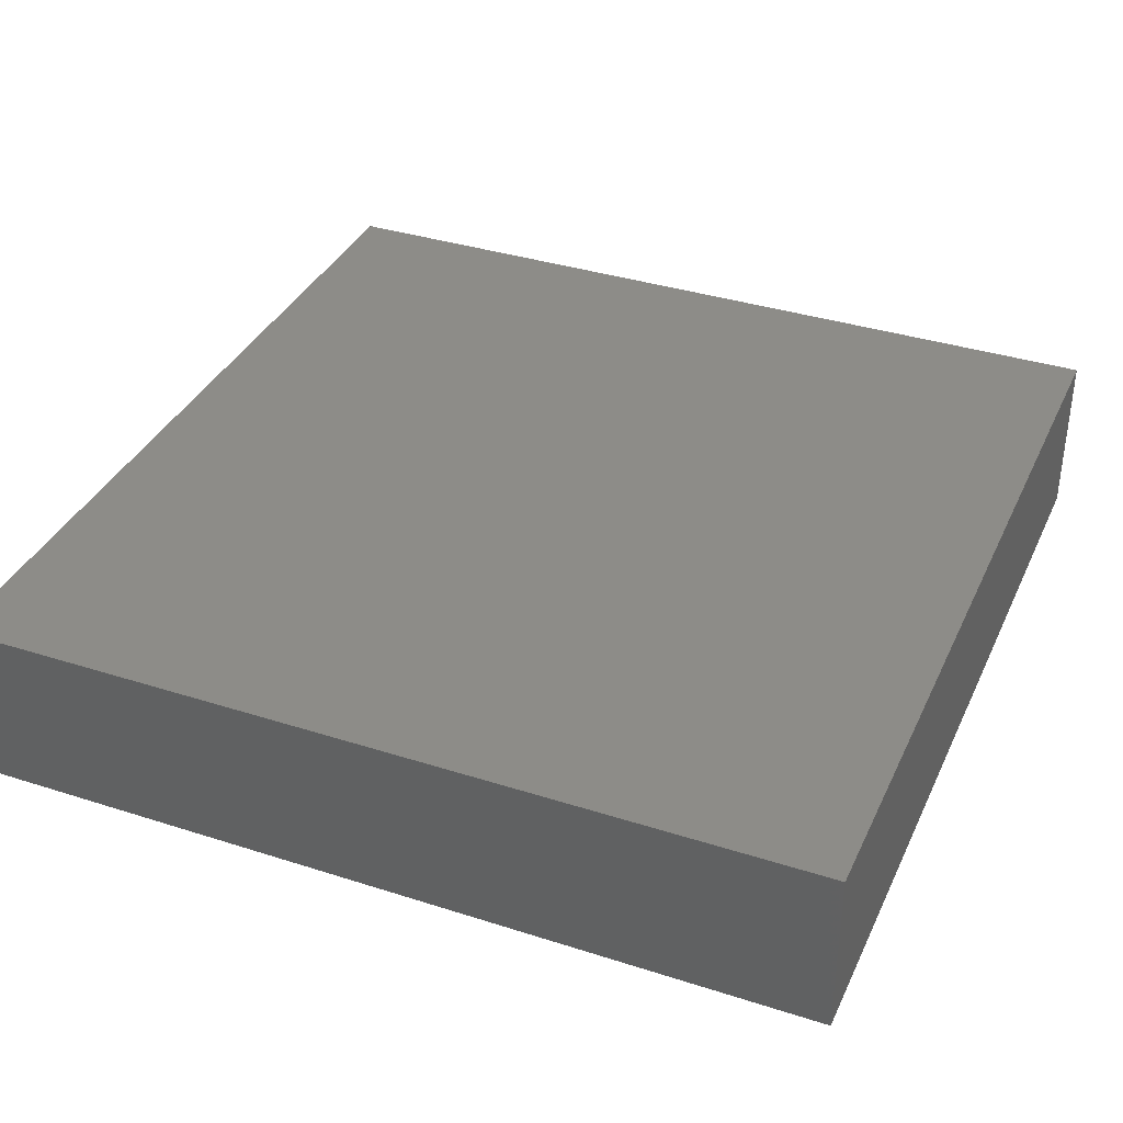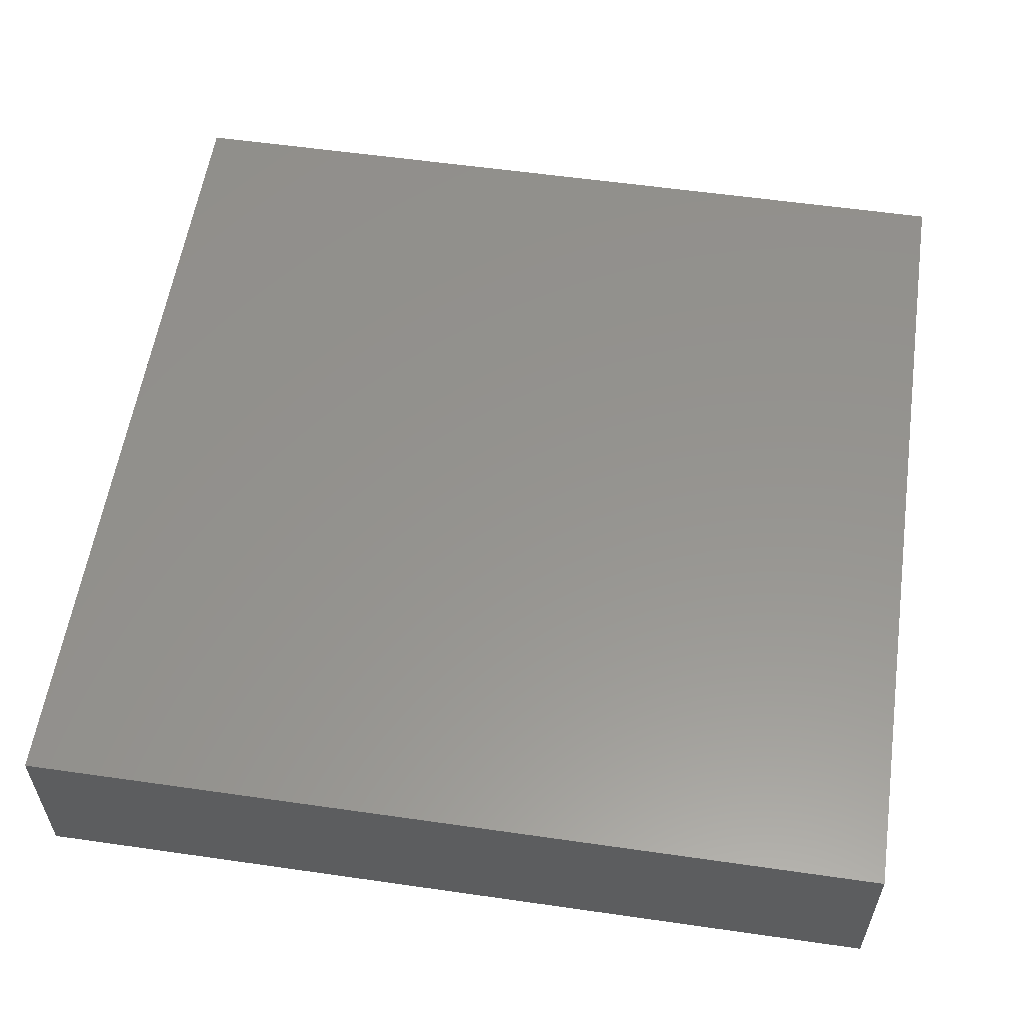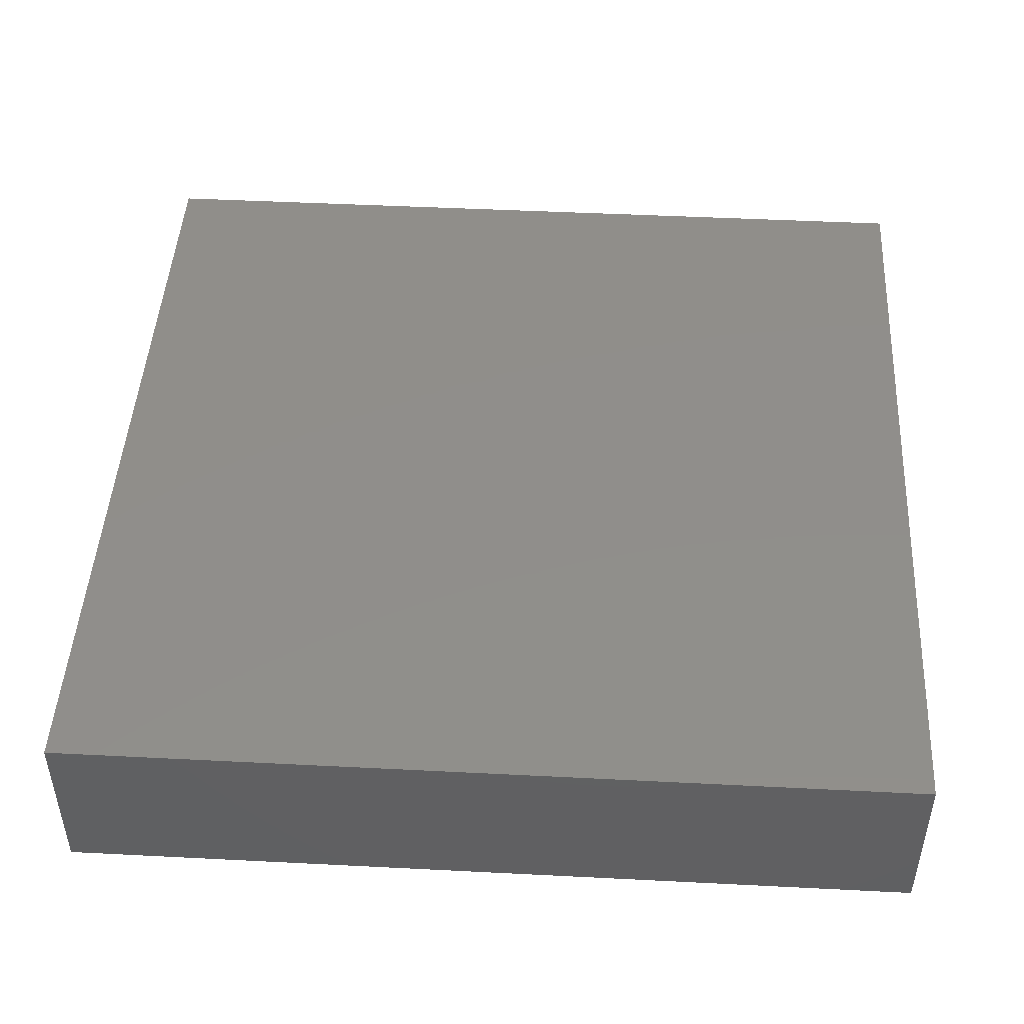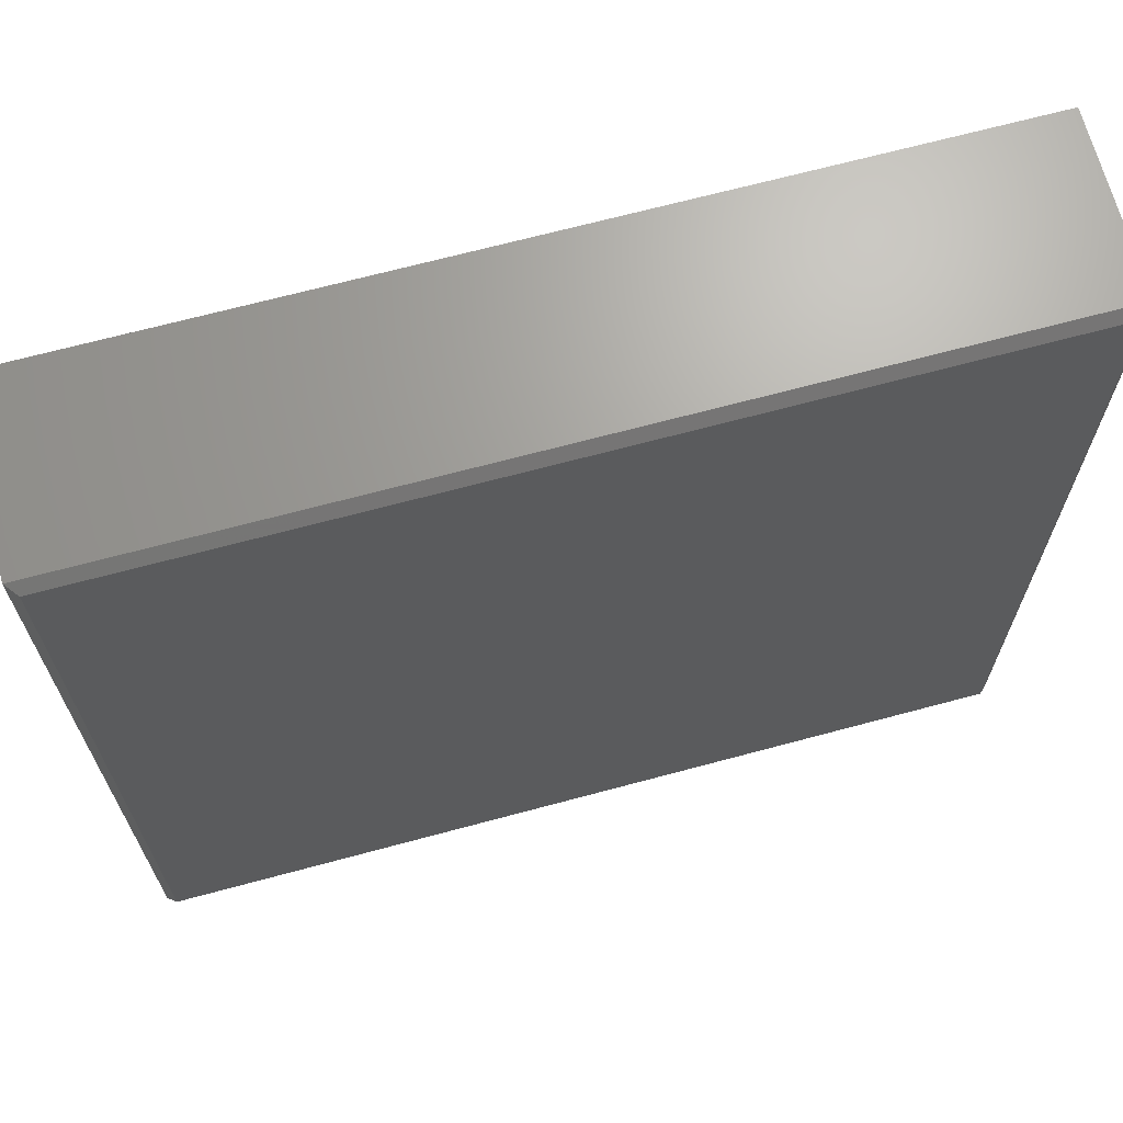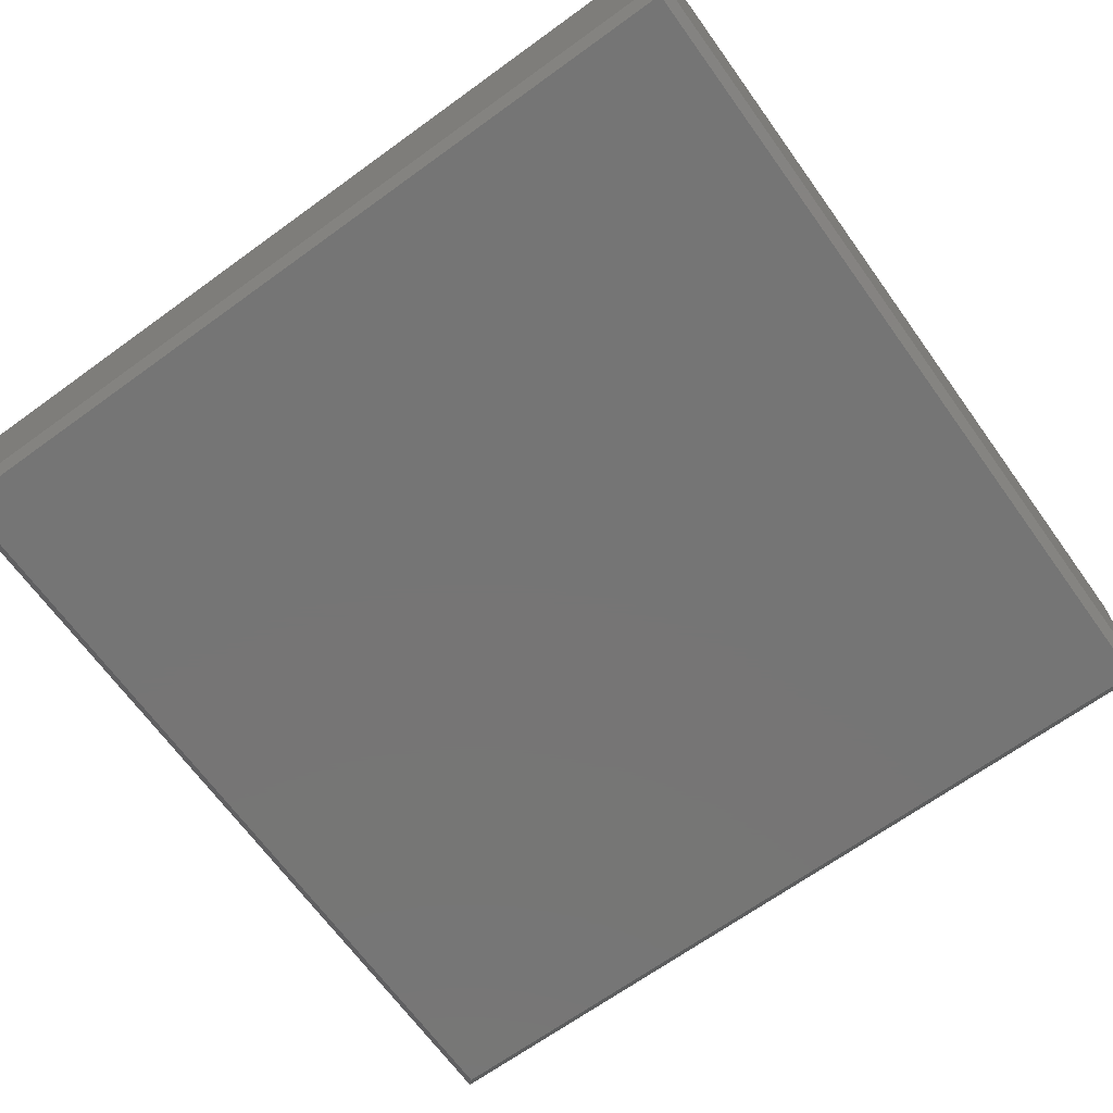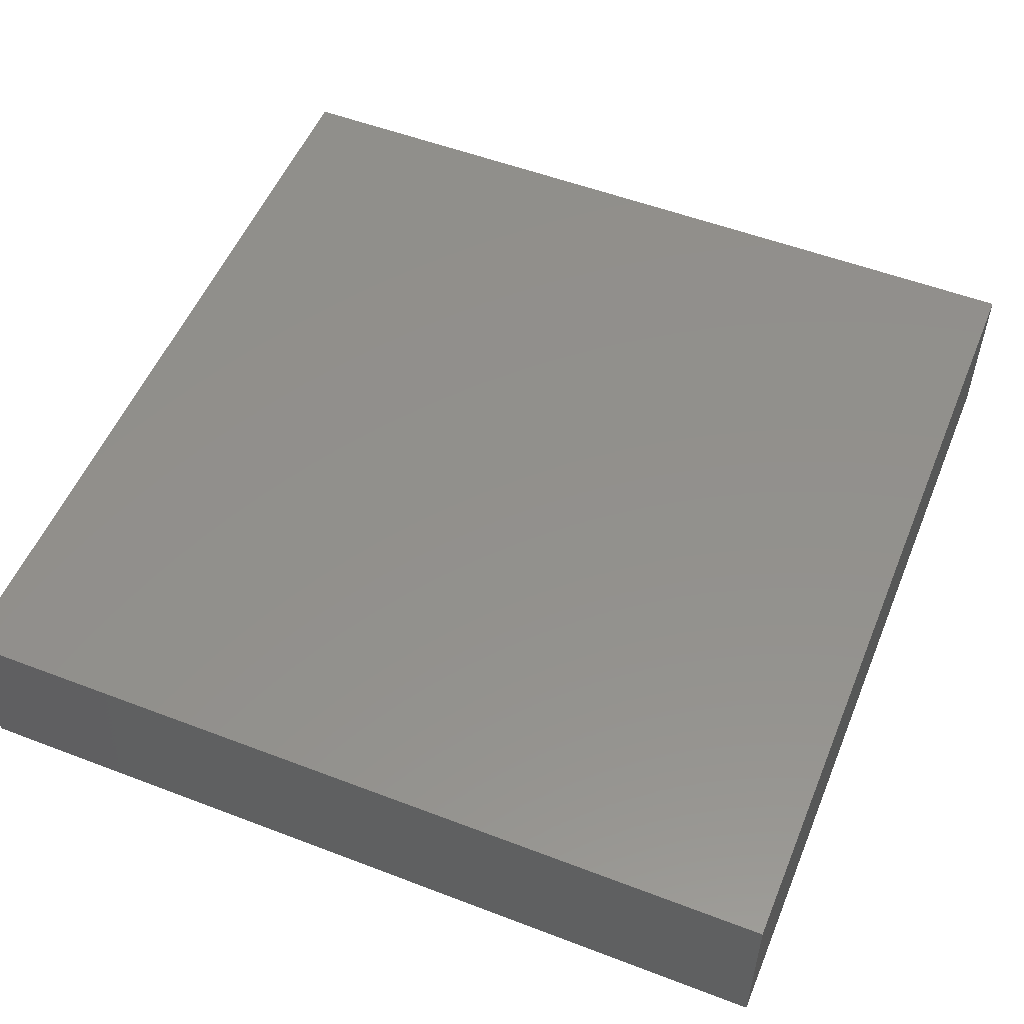
<metadata>
{"format":"stl","ext":"stl","renderer":"f3d","projection":"perspective","resolution":1024,"background":"white","views":[{"elev":36.3,"azim":22.7,"up":"+Y"},{"elev":57.0,"azim":-171.5,"up":"+Y"},{"elev":46.8,"azim":-86.7,"up":"+Y"},{"elev":68.1,"azim":-15.1,"up":"+Z"},{"elev":-67.8,"azim":125.9,"up":"+Y"},{"elev":53.5,"azim":-157.8,"up":"+Y"}]}
</metadata>
<code>
# stl→obj: 12 verts, 20 faces
v 0.007812 -0.07812 0.007812
v 0.7422 -0.07812 0.007812
v 0.007812 -0.07812 0.7422
v 0.7422 -0.07812 0.7422
v 4.592e-17 -0.07031 0.75
v 4.592e-17 0.07812 0.75
v -2.776e-17 -0.07031 1.7e-33
v 0 0.07812 0
v 0.75 -0.07031 0.75
v 0.75 0.07812 0.75
v 0.75 -0.07031 -4.592e-17
v 0.75 0.07812 -4.592e-17
f 1 2 3
f 3 2 4
f 5 6 7
f 7 6 8
f 9 10 5
f 5 10 6
f 11 12 9
f 9 12 10
f 7 8 11
f 11 8 12
f 9 5 4
f 4 5 3
f 11 9 2
f 2 9 4
f 7 11 1
f 1 11 2
f 5 7 3
f 3 7 1
f 8 6 12
f 12 6 10

</code>
